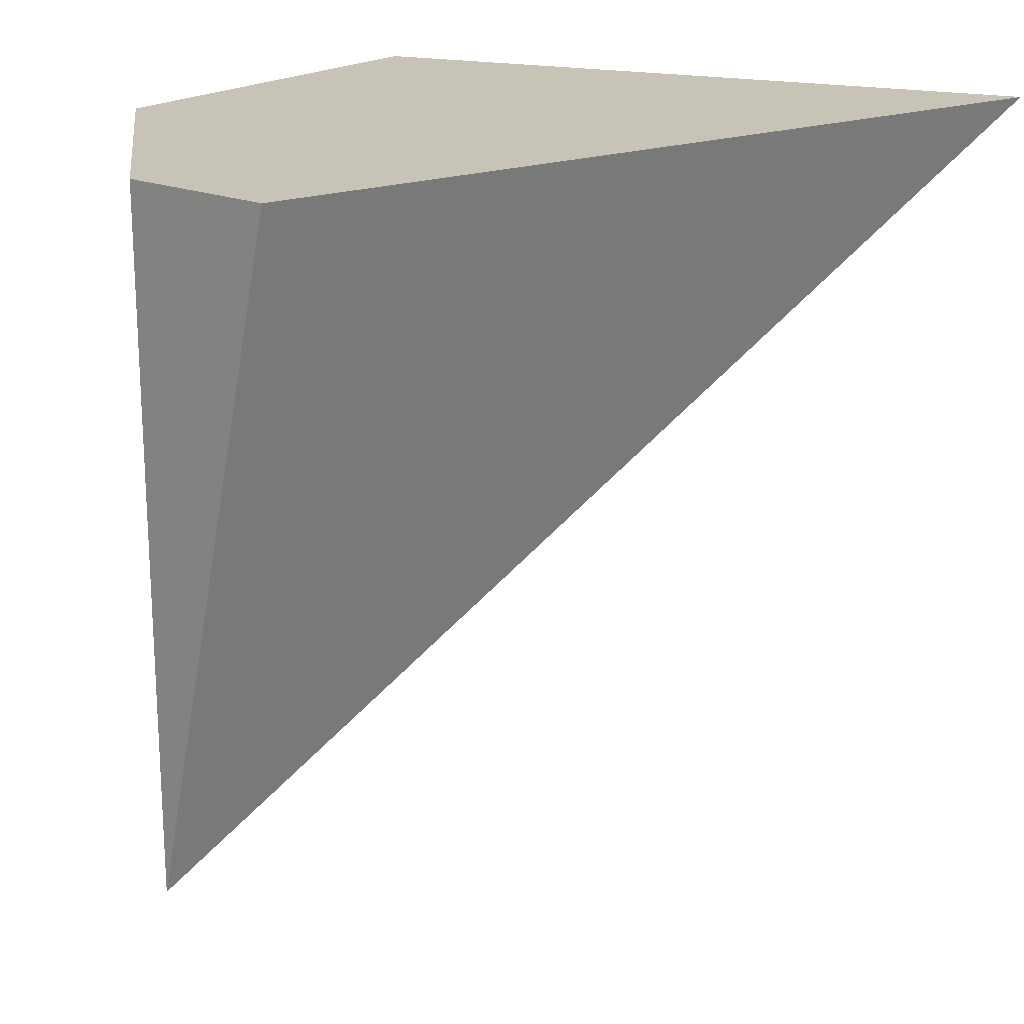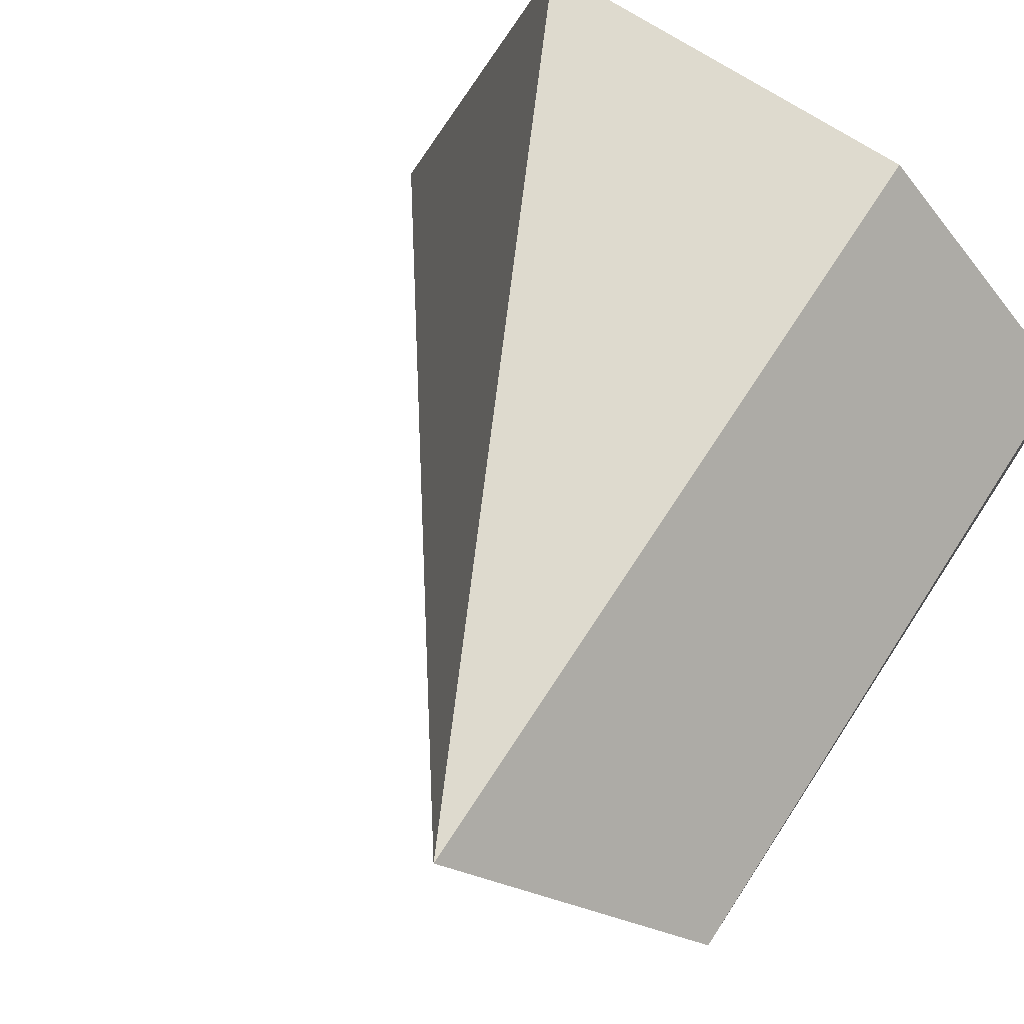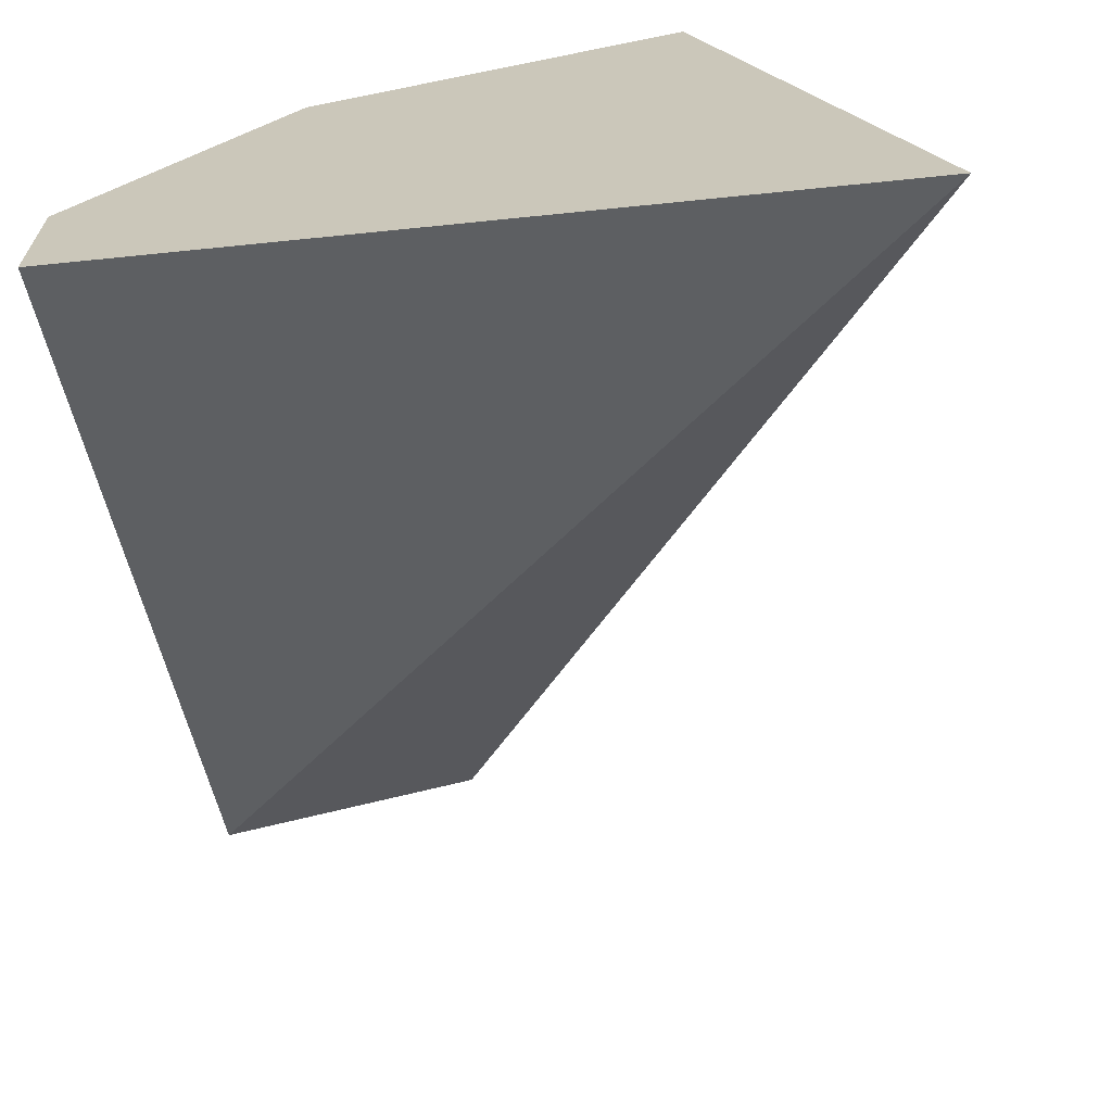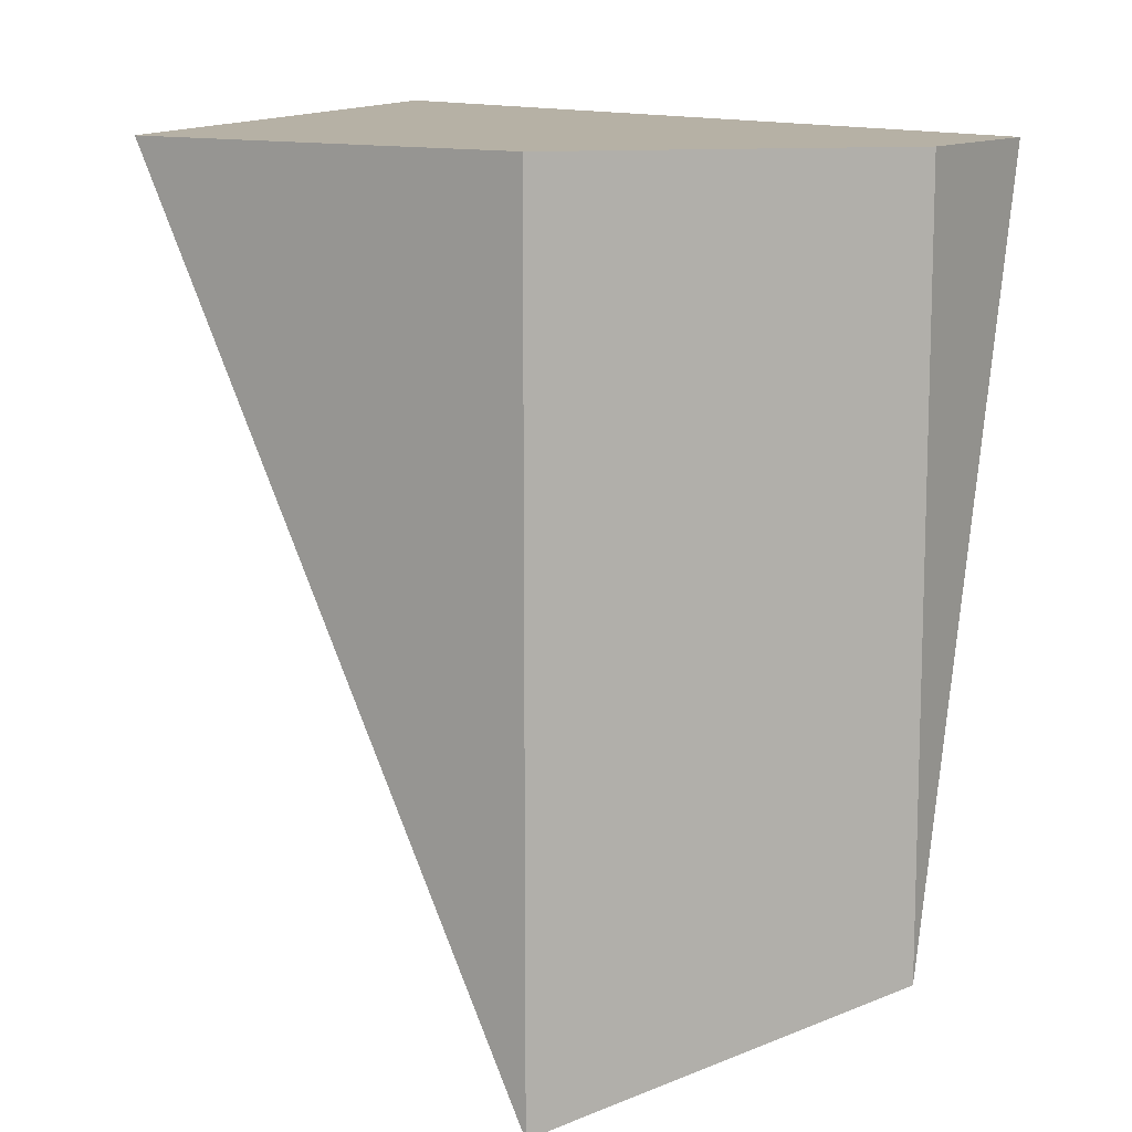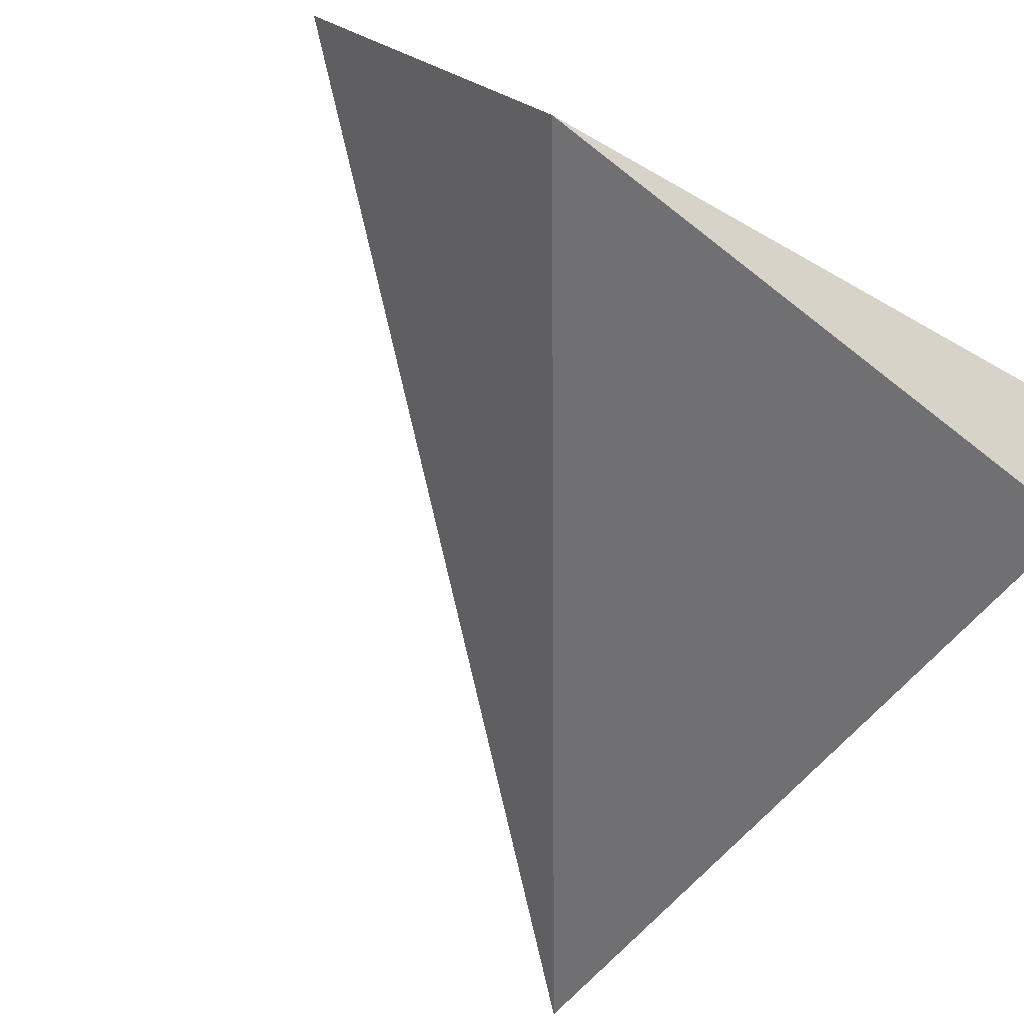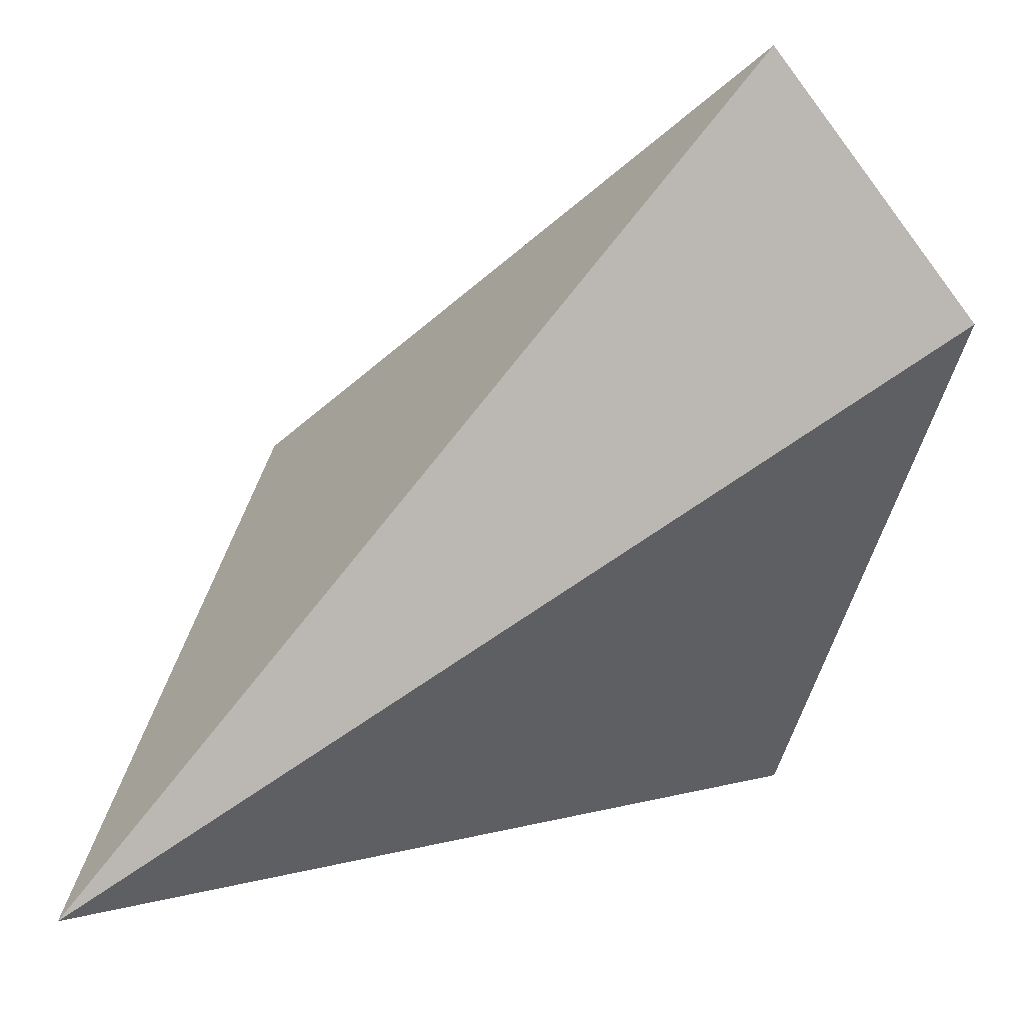
<metadata>
{"format":"obj","ext":"obj","renderer":"f3d","projection":"perspective","resolution":1024,"background":"white","views":[{"elev":19.7,"azim":127.9,"up":"+Y"},{"elev":71.1,"azim":33.1,"up":"+Z"},{"elev":-65.9,"azim":-168.5,"up":"+Z"},{"elev":12.0,"azim":33.7,"up":"+Y"},{"elev":-33.2,"azim":50.7,"up":"+Z"},{"elev":-33.8,"azim":-12.6,"up":"+Z"}]}
</metadata>
<code>
o Plane
v 0.1759 0.1743 0.04536
v 0.05087 0.1743 0.1704
v 0.1759 -0.1983 0.04536
v 0.05087 -0.2575 0.1704
v -0.2683 0.1743 -0.1847
v -0.161 0.1743 0.1704
v 0.1759 0.1743 -0.03864
f 7 5 6
f 2 3 1
f 3 4 5
f 5 7 3
f 3 7 1
f 6 4 2
f 6 5 4
f 6 2 7
f 2 1 7
f 2 4 3

</code>
